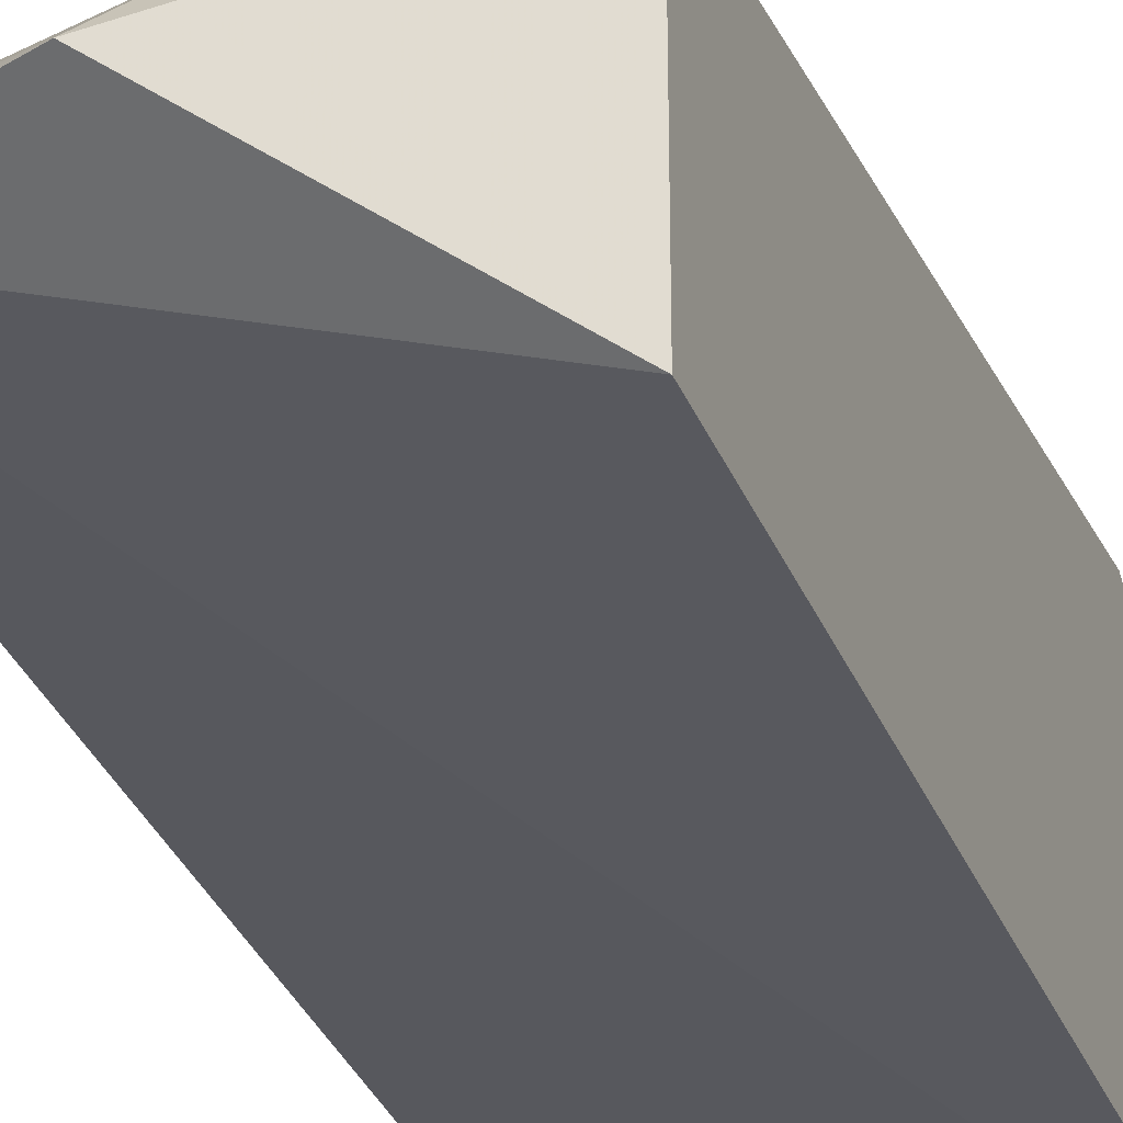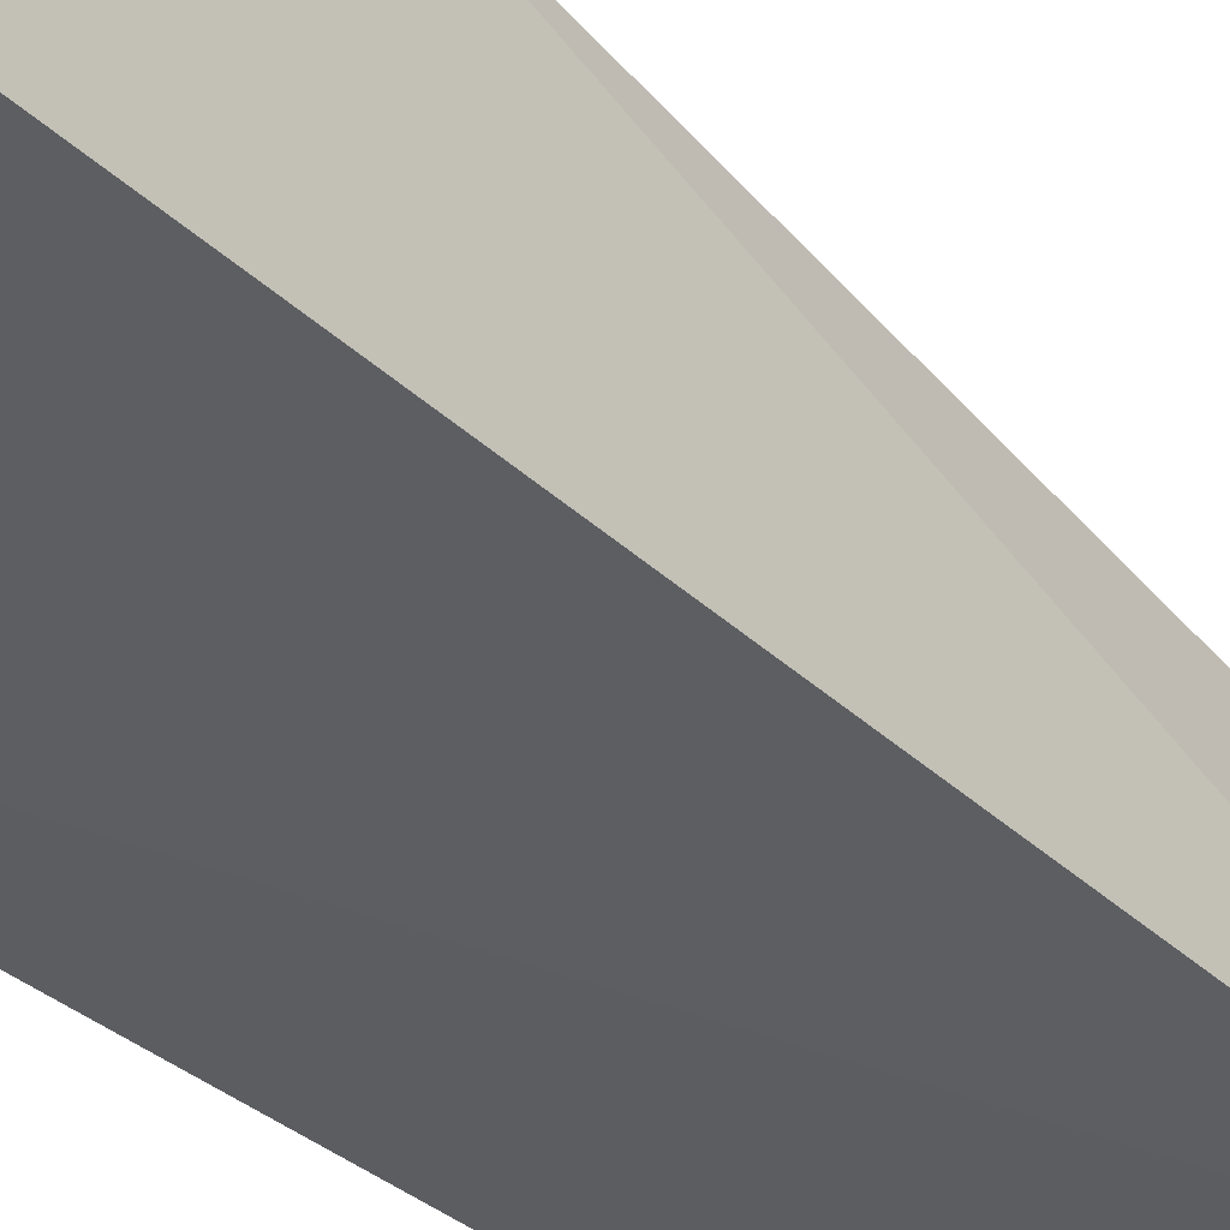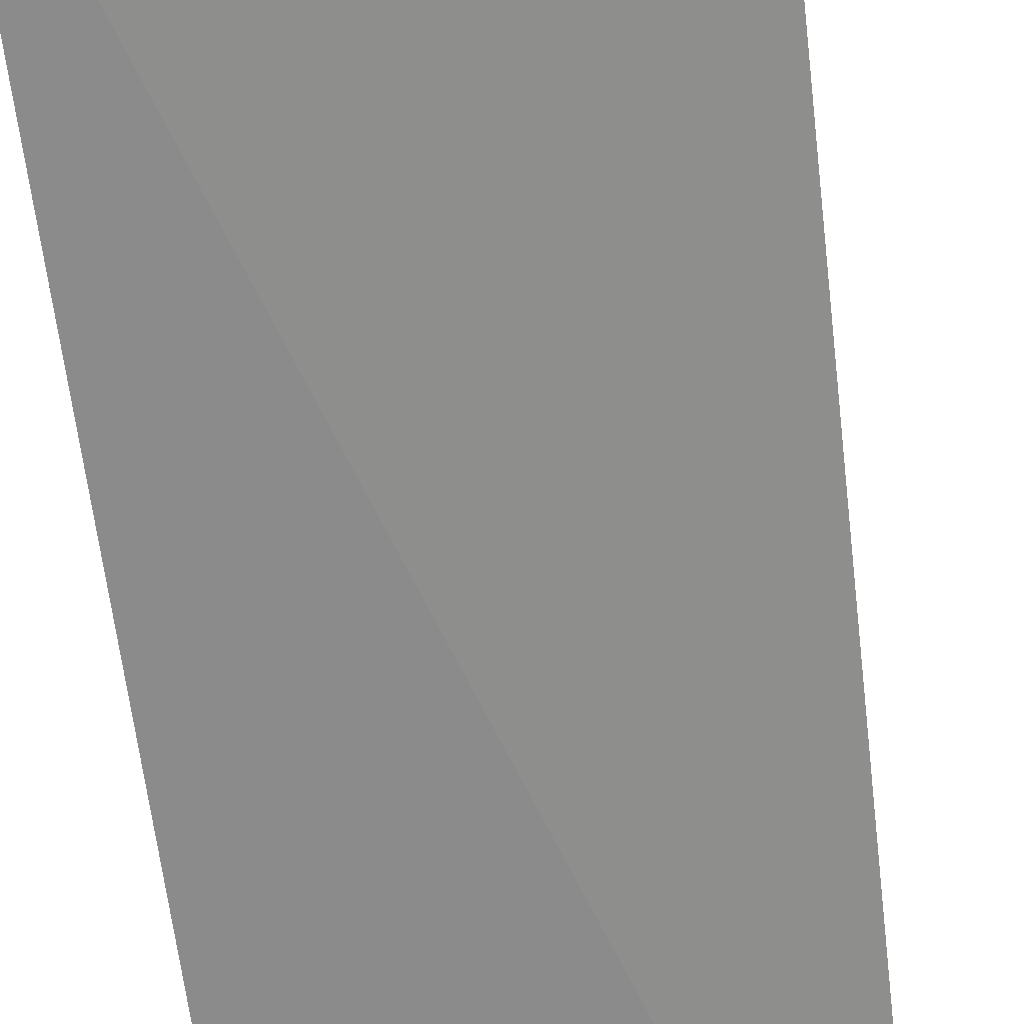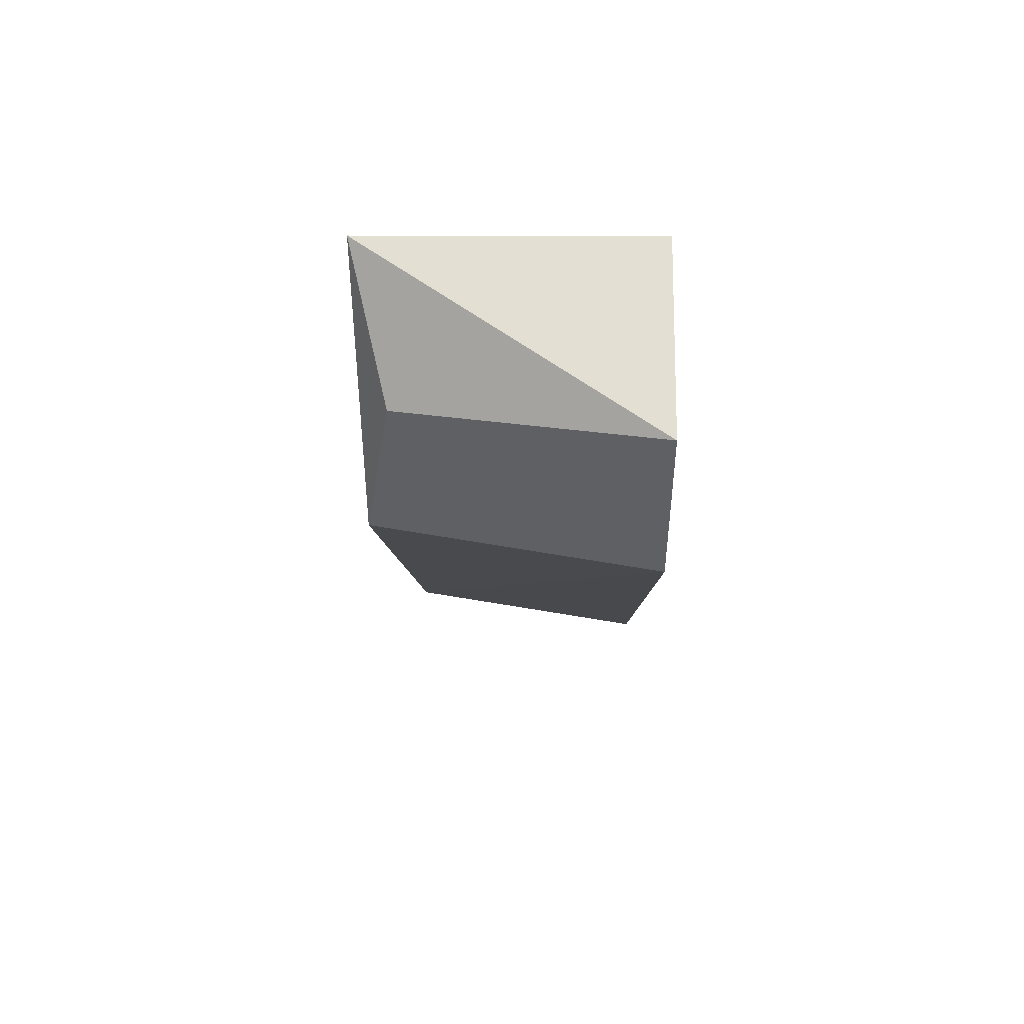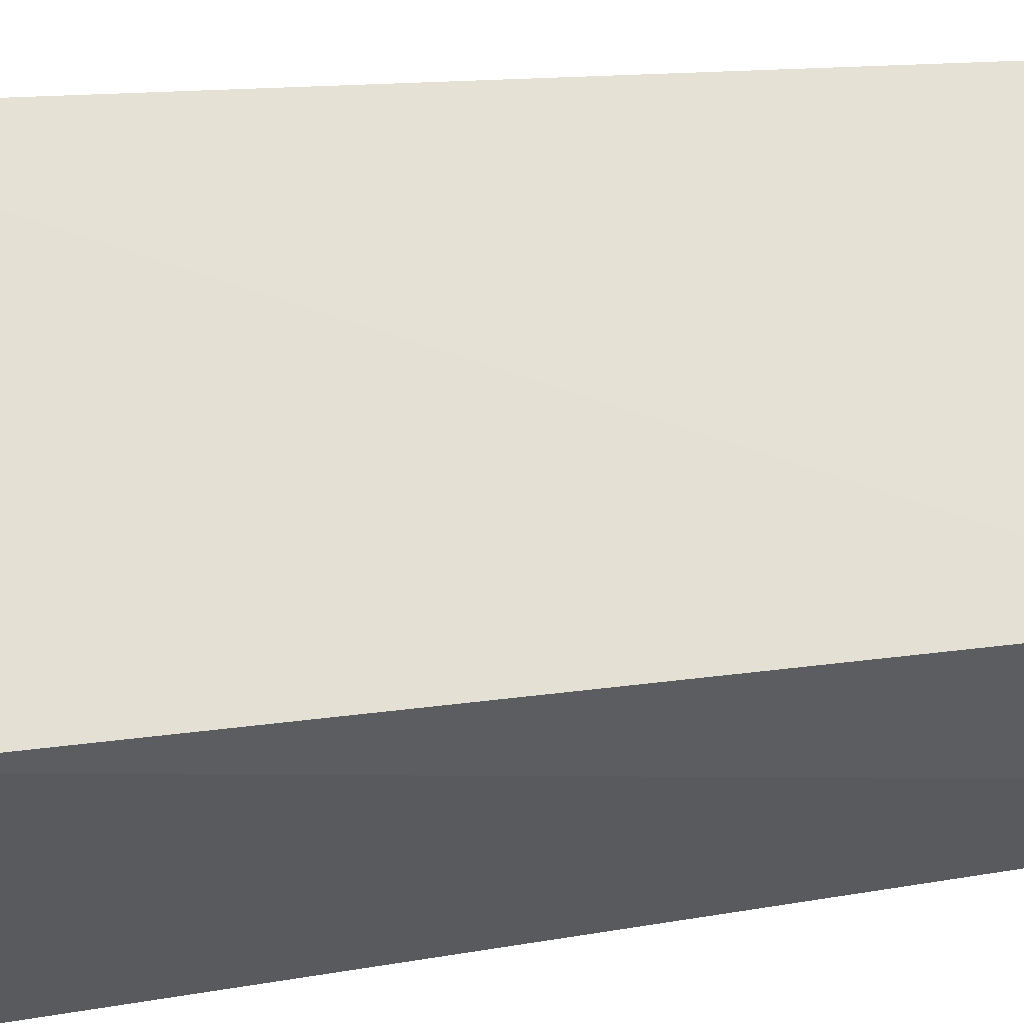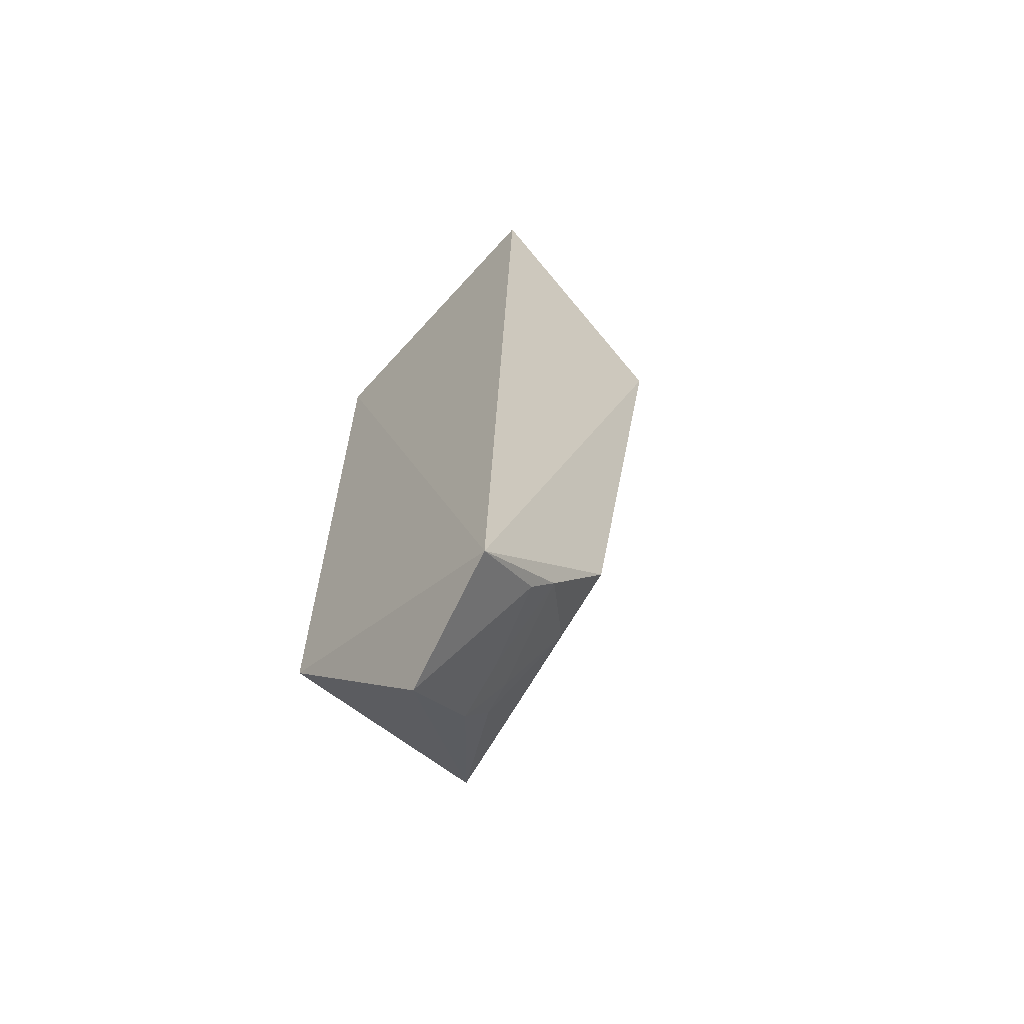
<metadata>
{"format":"obj","ext":"obj","renderer":"f3d","projection":"perspective","resolution":1024,"background":"white","views":[{"elev":-31.7,"azim":19.4,"up":"+Z"},{"elev":-34.4,"azim":-139.6,"up":"+Z"},{"elev":-63.0,"azim":-172.4,"up":"+Z"},{"elev":73.9,"azim":0.4,"up":"+Y"},{"elev":57.5,"azim":-98.6,"up":"+Z"},{"elev":-64.8,"azim":-128.3,"up":"+Y"}]}
</metadata>
<code>
v -0.1691 -0.2176 0.2402
v -0.09848 -0.1327 0.2164
v -0.1002 0.1921 0.3688
v -0.251 0.2797 0.2327
v -0.239 -0.2039 0.2264
v -0.09848 0.2461 0.2164
v -0.0985 -0.1327 0.3226
v -0.2455 0.1795 0.3427
v -0.09946 0.2618 0.3249
v -0.1988 -0.1364 0.305
v -0.2314 -0.1208 0.3045
v -0.2333 0.2422 0.3047
v -0.2277 -0.1784 0.2624
v -0.1549 -0.182 0.2798
v -0.1556 -0.1388 0.3116
v -0.2302 -0.1647 0.2742
v -0.1555 -0.1656 0.2932
v -0.1846 -0.1781 0.2752
v -0.1721 -0.1639 0.2906
f 5 2 1
f 6 5 4
f 6 2 5
f 7 1 2
f 7 2 6
f 8 4 5
f 9 6 4
f 9 7 6
f 9 3 7
f 9 8 3
f 11 7 3
f 11 3 8
f 11 8 5
f 12 9 4
f 12 4 8
f 12 8 9
f 13 5 1
f 14 1 7
f 15 11 10
f 15 7 11
f 16 11 5
f 16 5 13
f 16 10 11
f 17 14 7
f 17 7 15
f 17 15 10
f 18 16 13
f 18 13 1
f 18 1 14
f 19 14 17
f 19 18 14
f 19 16 18
f 19 17 10
f 19 10 16

</code>
